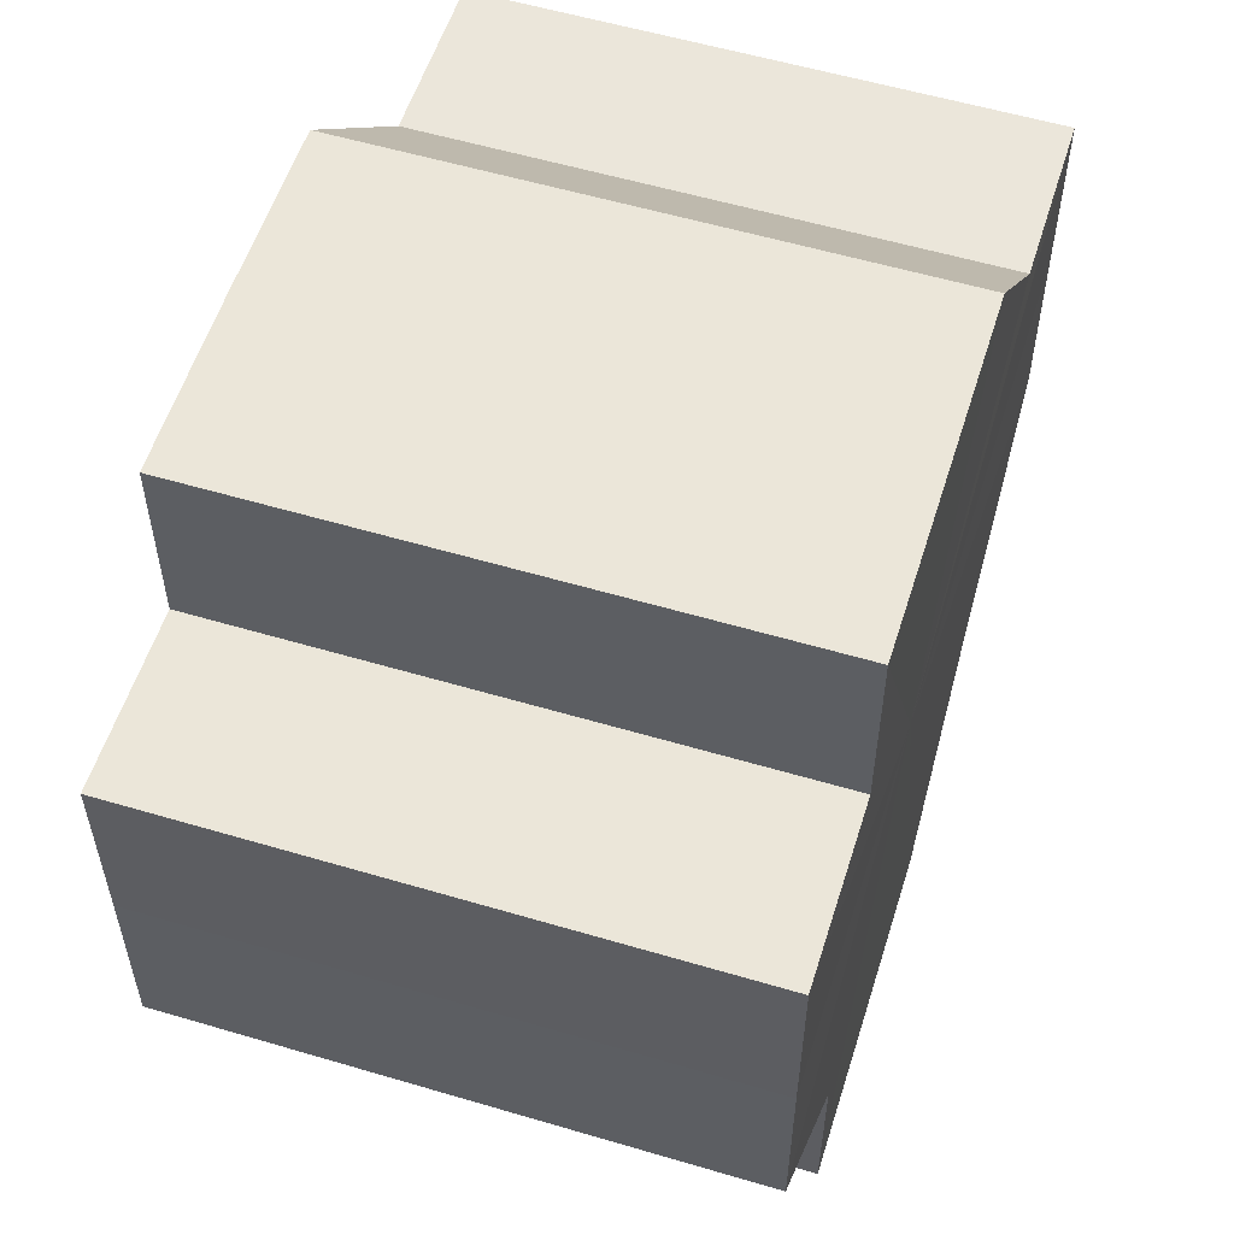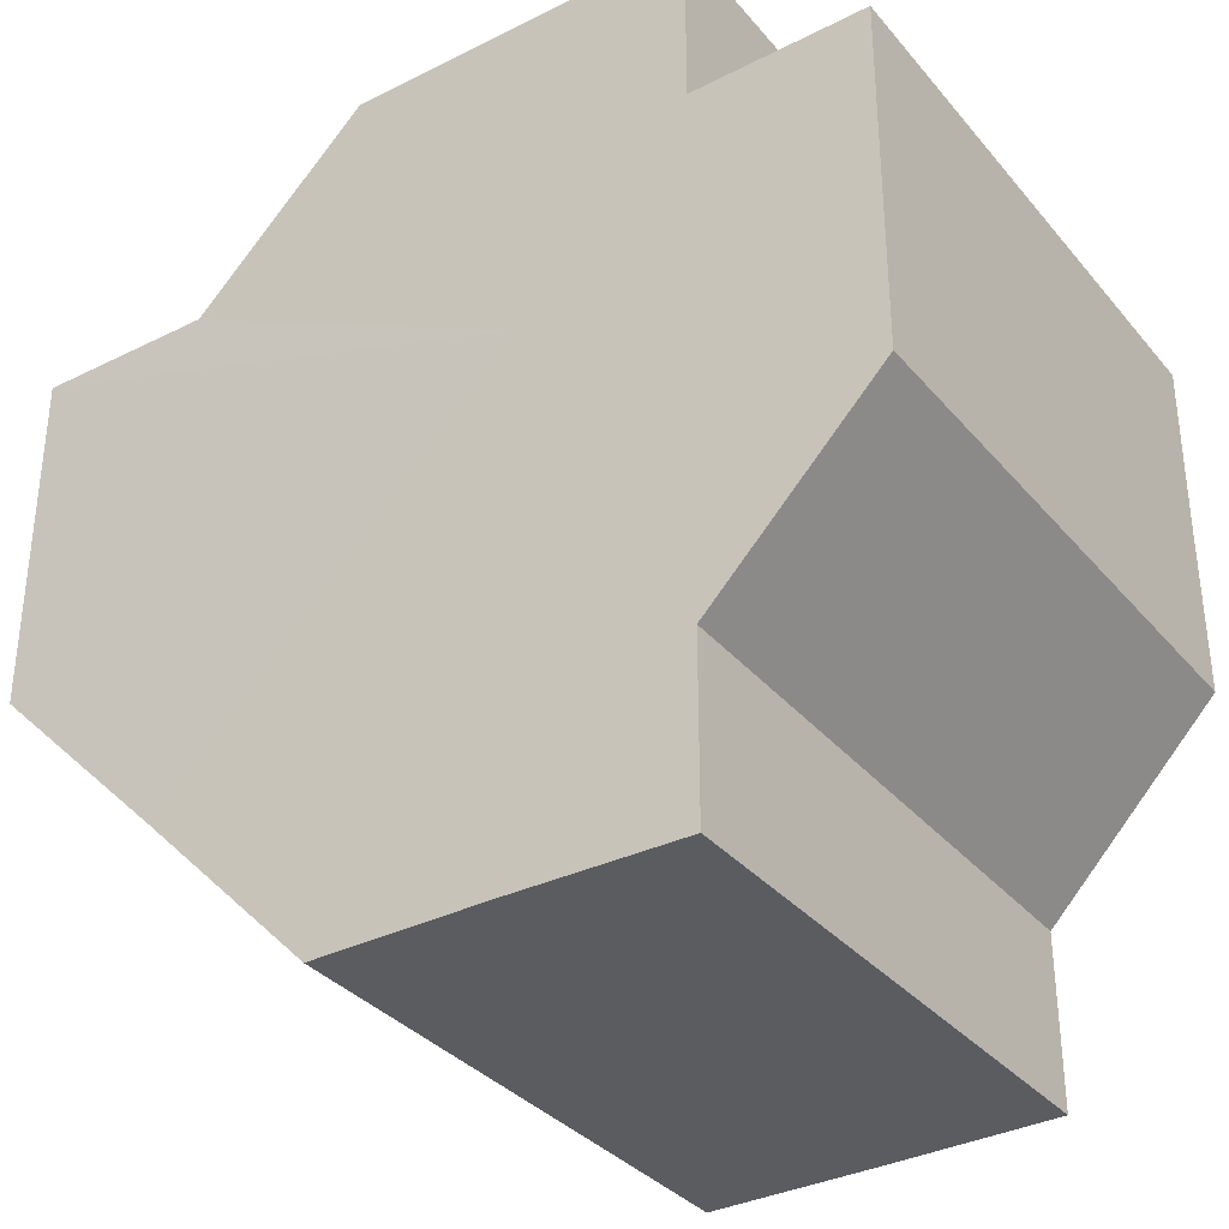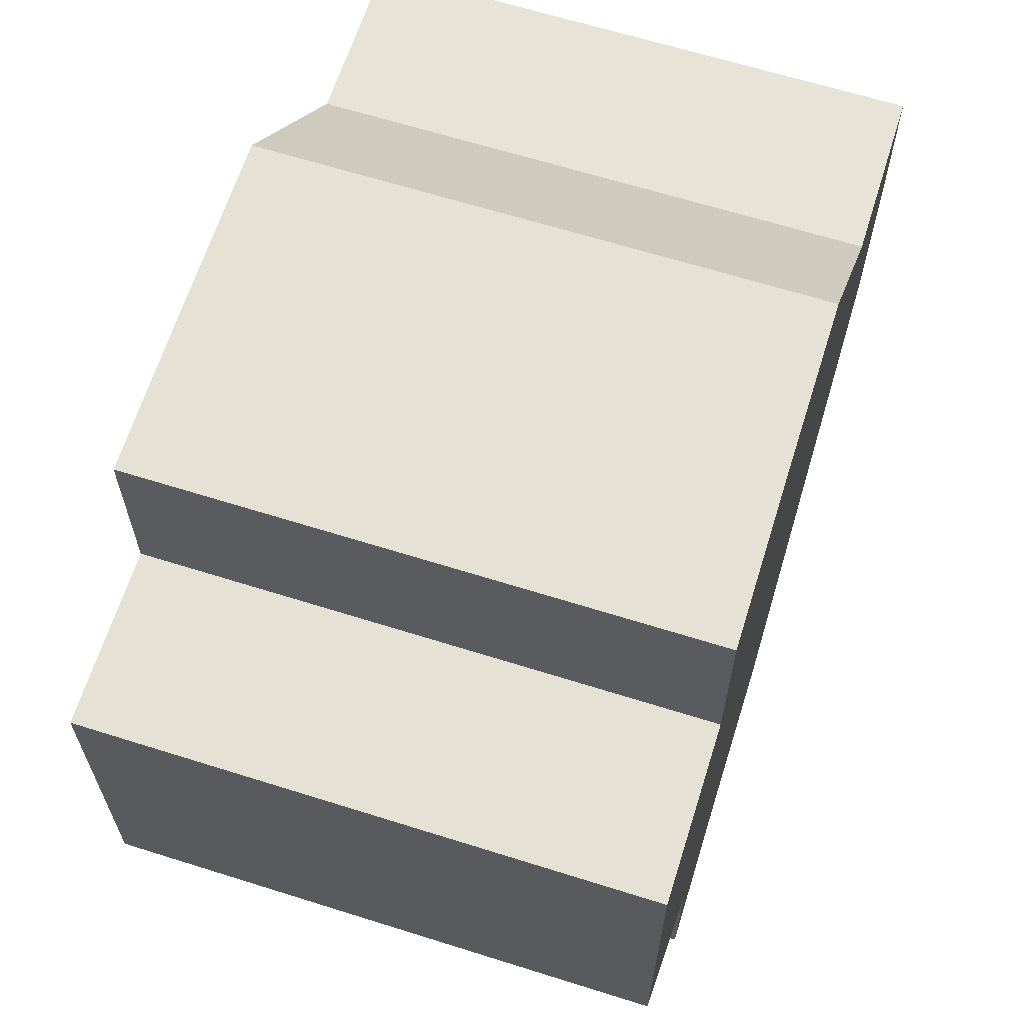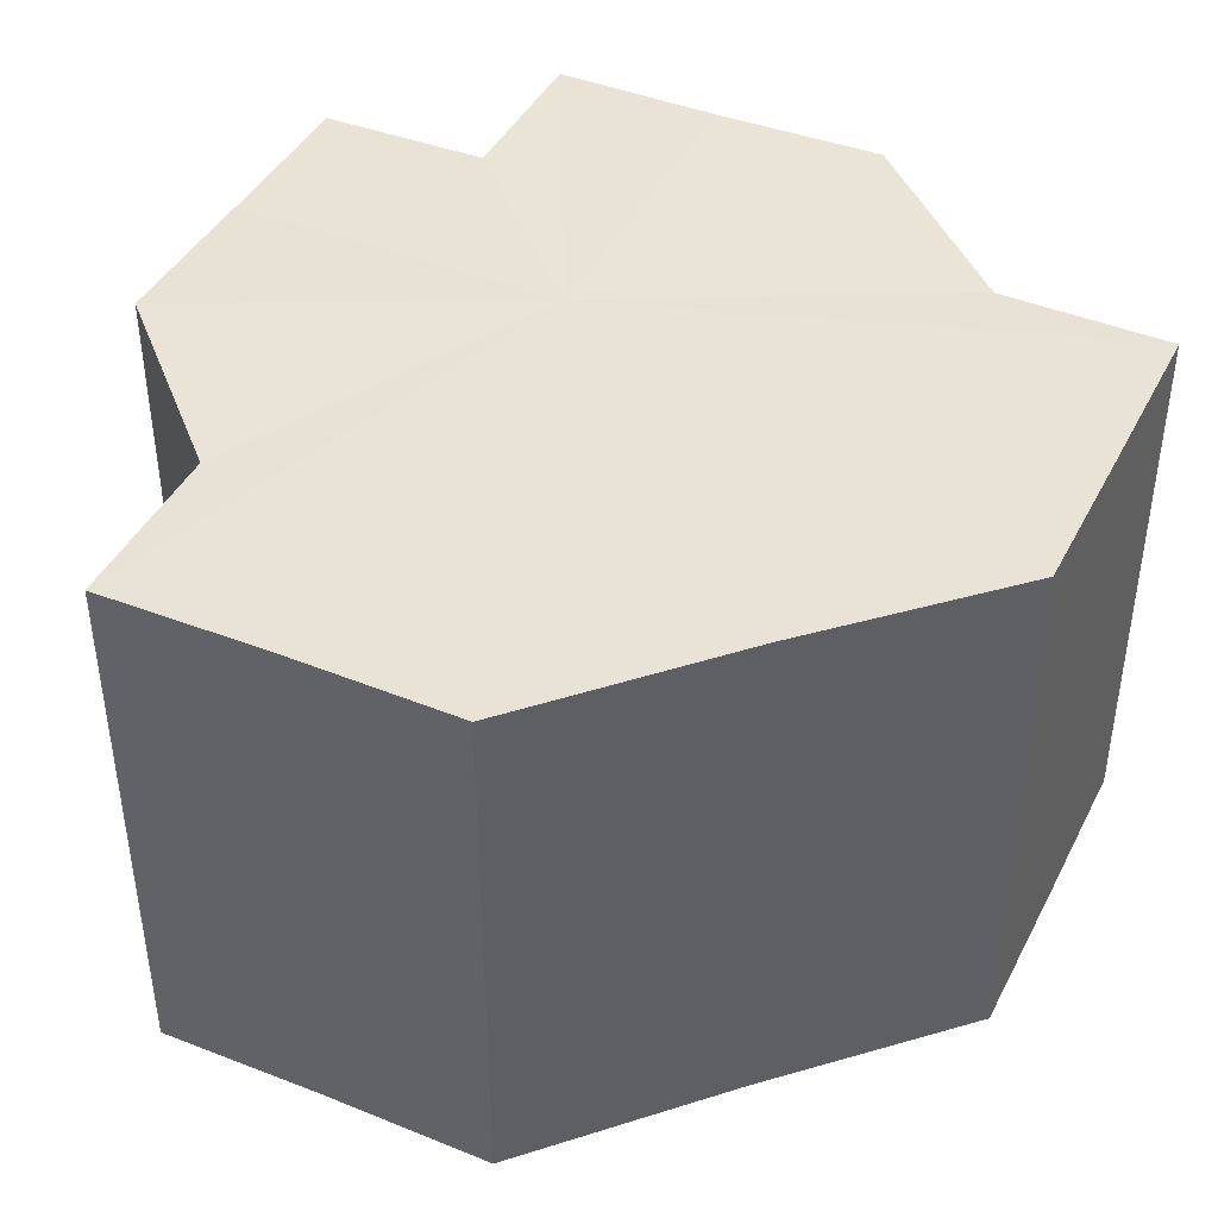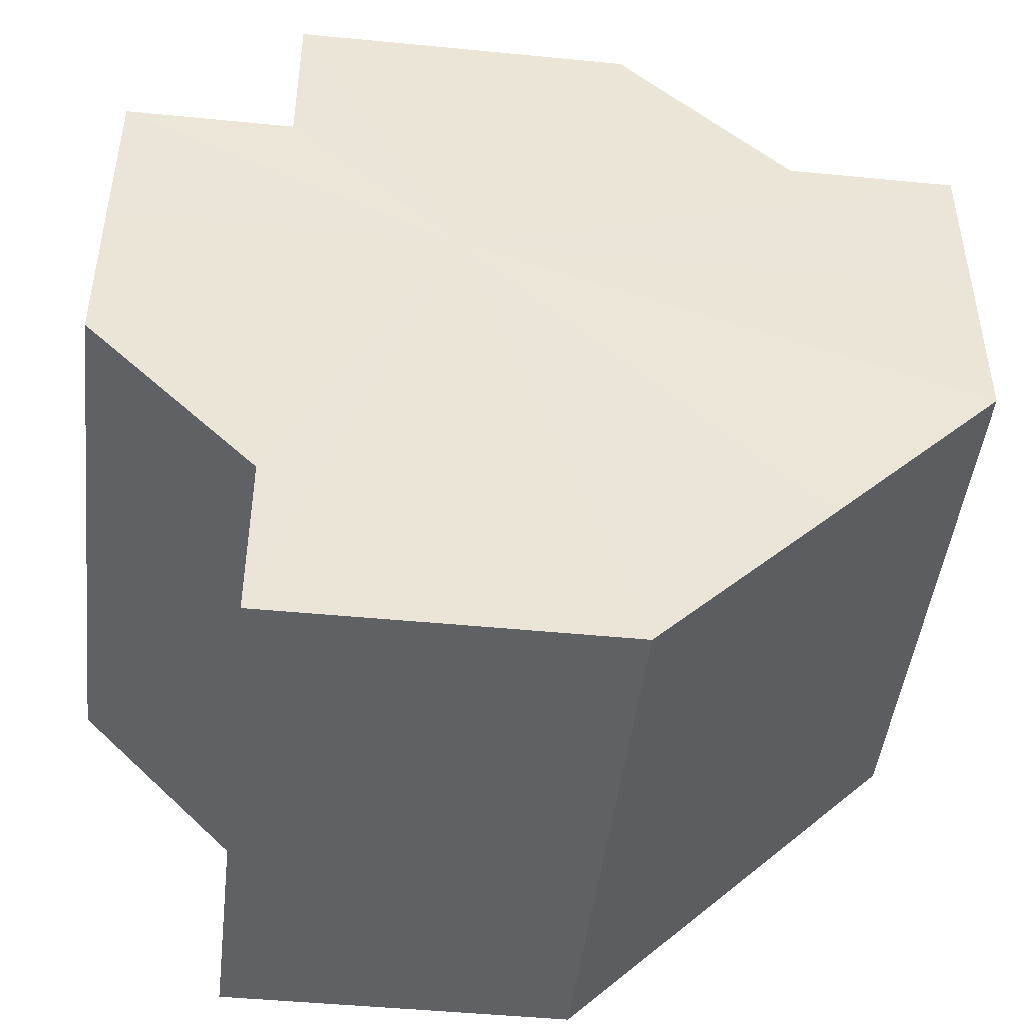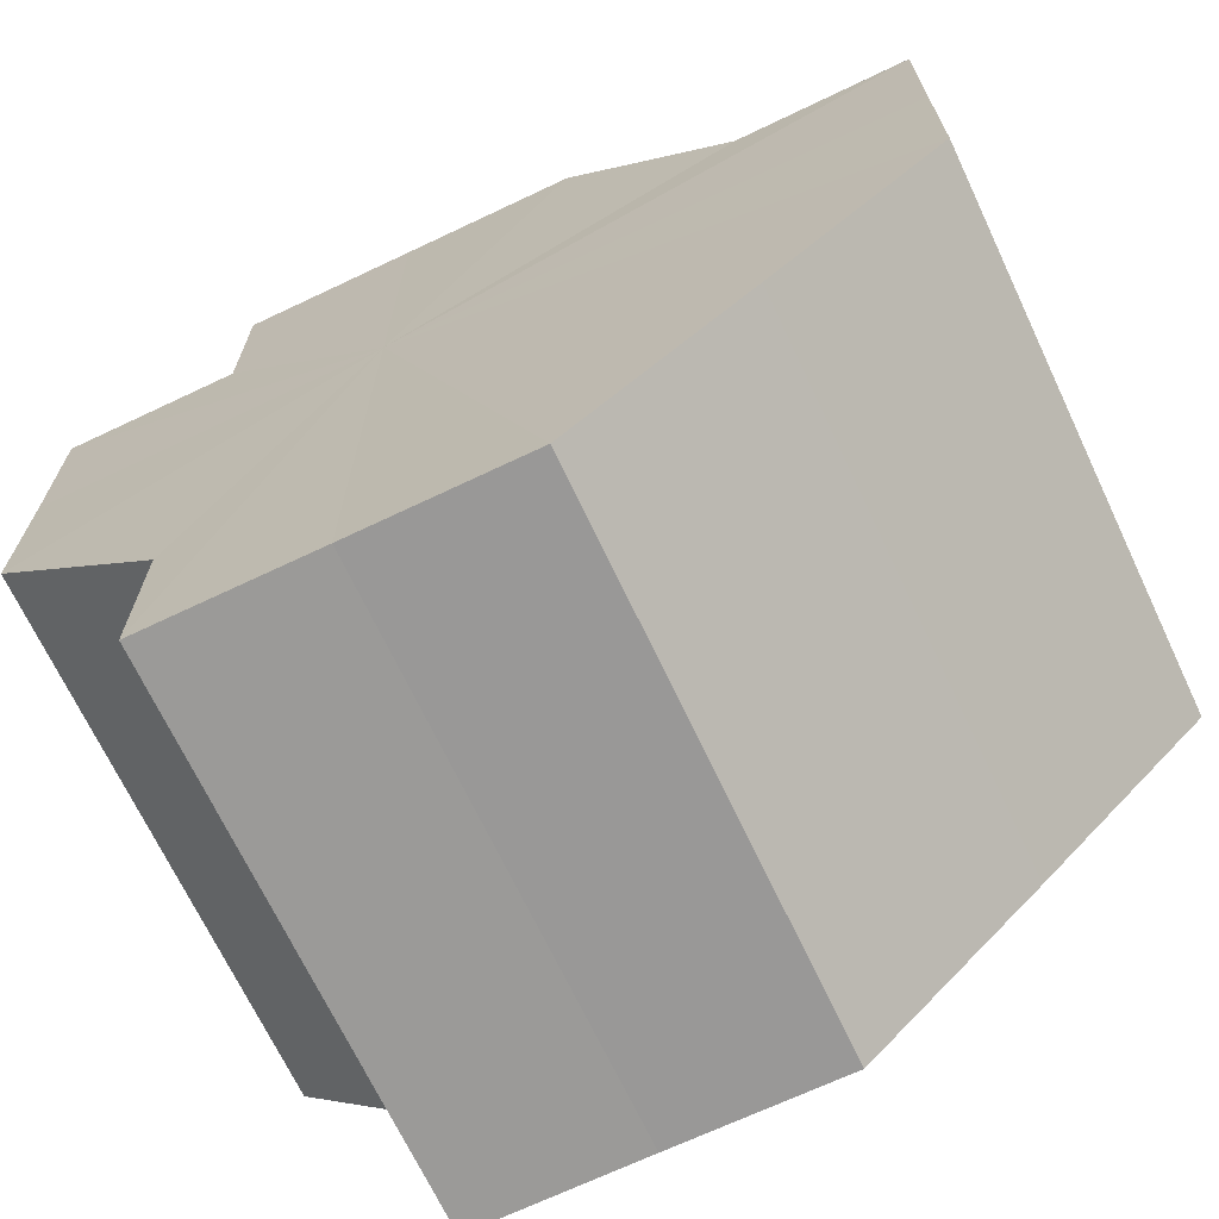
<metadata>
{"format":"obj","ext":"obj","renderer":"f3d","projection":"perspective","resolution":1024,"background":"white","views":[{"elev":56.1,"azim":107.3,"up":"+Y"},{"elev":-34.1,"azim":33.8,"up":"+Y"},{"elev":64.4,"azim":107.5,"up":"+Y"},{"elev":42.0,"azim":-64.7,"up":"+Z"},{"elev":-46.2,"azim":173.8,"up":"+Y"},{"elev":-69.4,"azim":-154.7,"up":"+Y"}]}
</metadata>
<code>
o 12857
v 2172 1891 8.595
v 2172 1891 8.595
v 2172 1891 8.564
v 2172 1891 8.595
v 2172 1891 8.564
v 2172 1891 8.595
v 2172 1891 8.595
v 2172 1891 8.595
v 2172 1891 8.595
v 2172 1891 8.595
v 2172 1891 8.595
v 2172 1891 8.564
v 2172 1891 8.564
v 2172 1891 8.595
v 2172 1891 8.595
v 2172 1891 8.595
v 2172 1891 8.564
v 2172 1891 8.564
v 2172 1891 8.595
v 2172 1891 8.564
v 2172 1891 8.595
v 2172 1891 8.595
v 2172 1891 8.564
v 2172 1891 8.595
v 2172 1891 8.595
v 2172 1891 8.564
v 2172 1891 8.595
v 2172 1891 8.595
v 2172 1891 8.595
v 2172 1891 8.595
v 2172 1891 8.595
v 2172 1891 8.595
v 2172 1891 8.564
v 2172 1891 8.595
v 2172 1891 8.564
v 2172 1891 8.595
v 2172 1891 8.564
v 2172 1891 8.595
v 2172 1891 8.595
v 2172 1891 8.595
v 2172 1891 8.595
v 2172 1891 8.564
v 2172 1891 8.564
v 2172 1891 8.564
v 2172 1891 8.564
v 2172 1891 8.564
v 2172 1891 8.595
v 2172 1891 8.564
v 2172 1891 8.595
v 2172 1891 8.564
v 2172 1891 8.595
v 2172 1891 8.564
v 2172 1891 8.595
v 2172 1891 8.564
v 2172 1891 8.595
v 2172 1891 8.564
v 2172 1891 8.595
v 2172 1891 8.595
v 2172 1891 8.595
v 2172 1891 8.564
v 2172 1891 8.595
v 2172 1891 8.595
v 2172 1891 8.564
v 2172 1891 8.564
v 2172 1891 8.595
v 2172 1891 8.595
v 2172 1891 8.564
v 2172 1891 8.595
v 2172 1891 8.564
v 2172 1891 8.595
v 2172 1891 8.595
v 2172 1891 8.595
v 2172 1891 8.564
v 2172 1891 8.595
v 2172 1891 8.564
v 2172 1891 8.595
v 2172 1891 8.564
v 2172 1891 8.595
v 2172 1891 8.564
v 2172 1891 8.595
v 2172 1891 8.564
v 2172 1891 8.564
v 2172 1891 8.564
v 2172 1891 8.564
v 2172 1891 8.564
v 2172 1891 8.564
v 2172 1891 8.564
v 2172 1891 8.564
v 2172 1891 8.564
v 2172 1891 8.564
v 2172 1891 8.564
v 2172 1891 8.564
v 2172 1891 8.564
v 2172 1891 8.564
v 2172 1891 8.564
v 2172 1891 8.564
v 2172 1891 8.564
v 2172 1891 8.564
f 1 2 3
f 3 4 5
f 6 7 4
f 6 8 7
f 6 9 8
f 6 4 10
f 6 11 9
f 12 10 13
f 14 15 12
f 6 10 16
f 17 11 18
f 6 19 11
f 20 21 17
f 6 22 19
f 23 24 20
f 6 25 22
f 26 27 23
f 6 28 25
f 29 30 26
f 6 31 28
f 30 32 33
f 32 34 35
f 34 36 37
f 6 38 31
f 6 39 38
f 6 40 39
f 6 41 40
f 6 16 41
f 42 16 43
f 44 38 45
f 46 47 42
f 48 49 44
f 50 51 46
f 52 53 48
f 54 55 50
f 56 57 52
f 58 59 54
f 60 61 56
f 59 62 63
f 64 65 60
f 62 66 67
f 66 68 69
f 70 71 64
f 71 72 73
f 72 74 75
f 74 76 77
f 76 78 79
f 78 80 81
f 82 83 84
f 82 85 83
f 82 84 86
f 82 87 85
f 82 86 88
f 82 89 87
f 82 88 90
f 82 91 89
f 82 90 92
f 82 93 91
f 82 92 94
f 82 95 93
f 82 94 96
f 82 97 95
f 82 96 98
f 82 98 97

</code>
